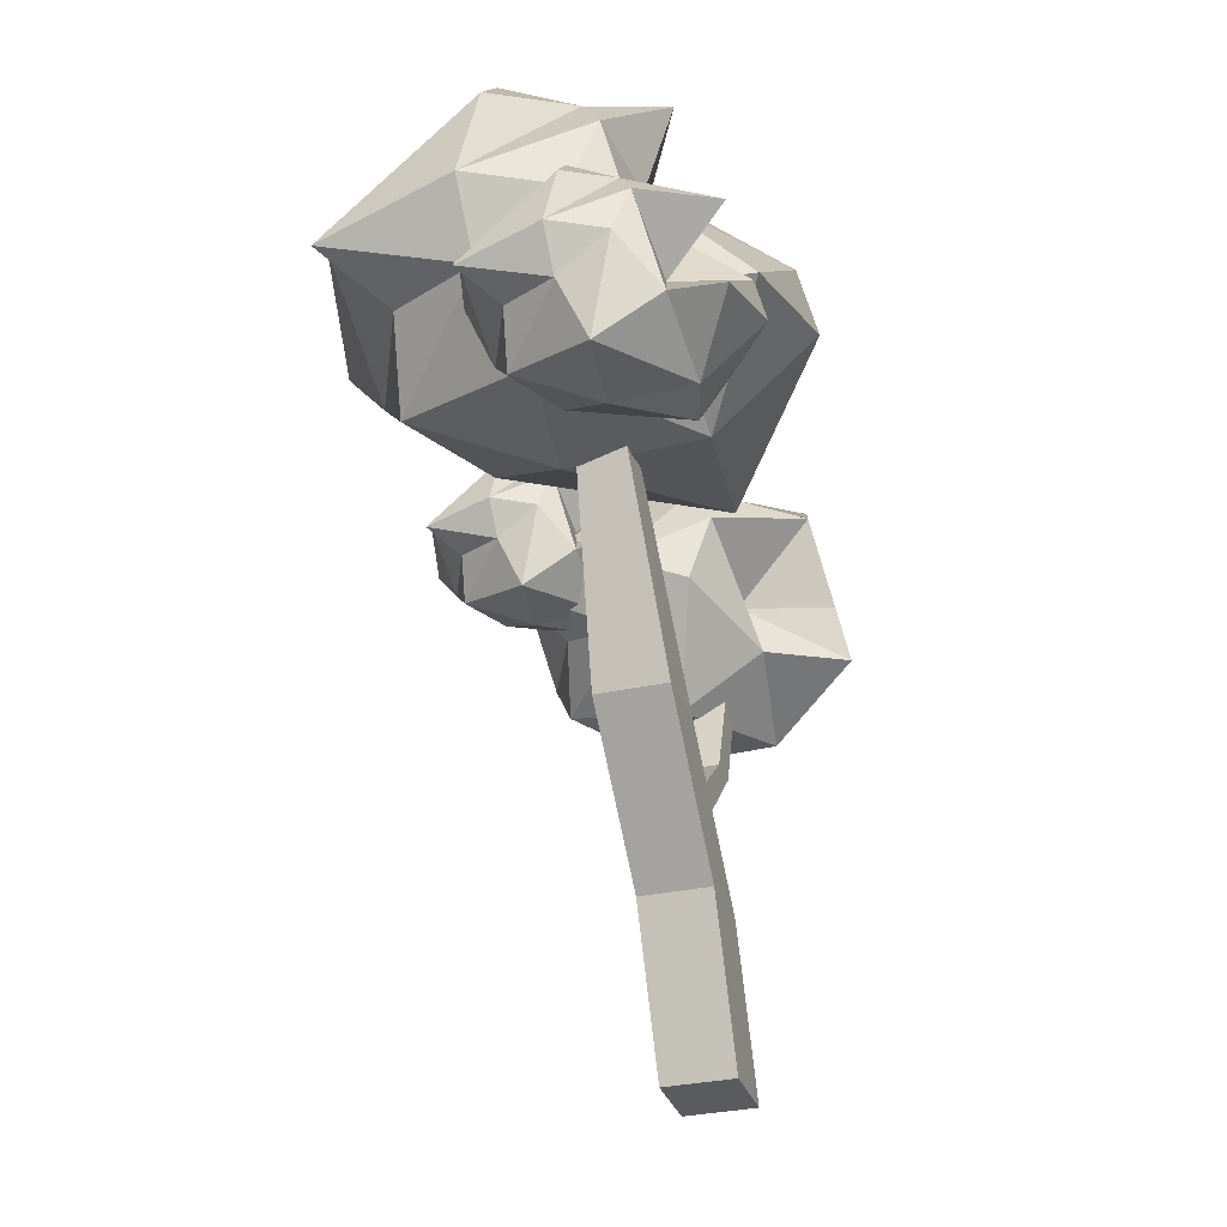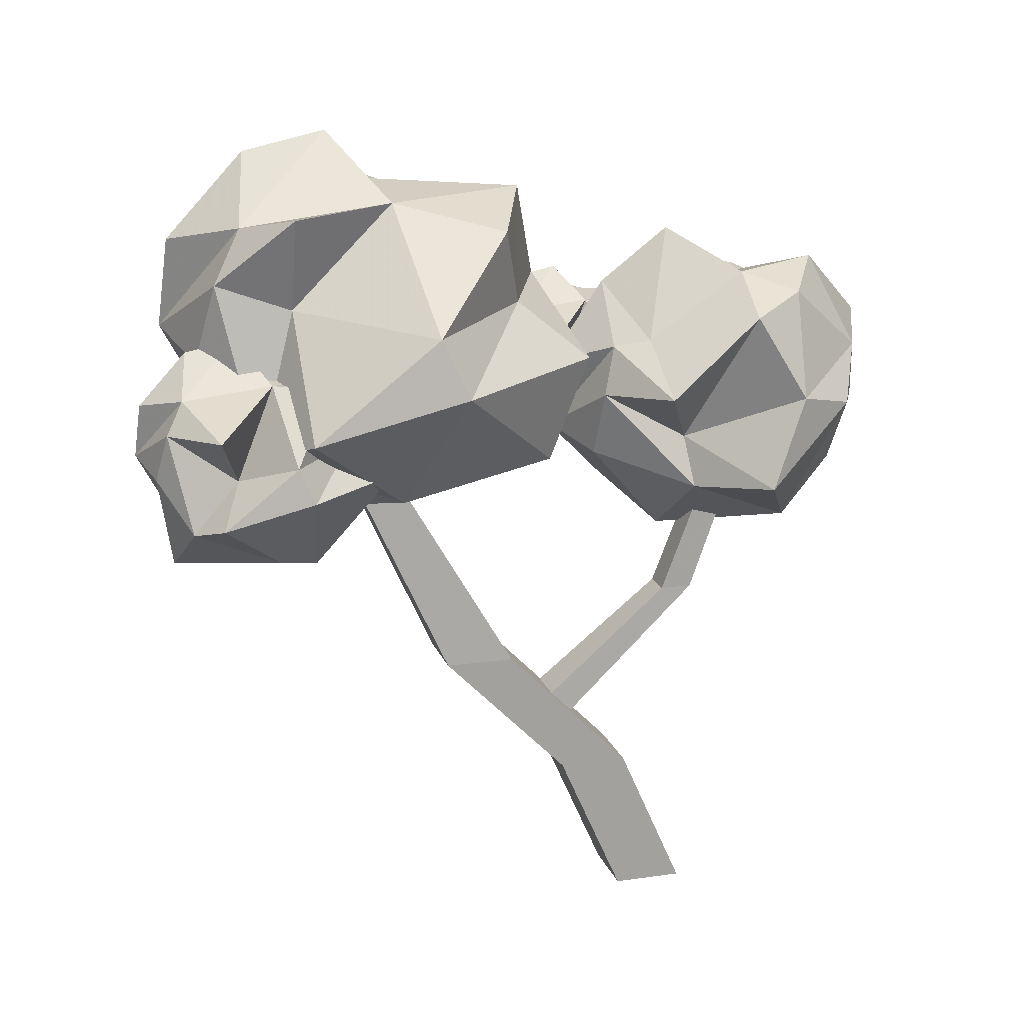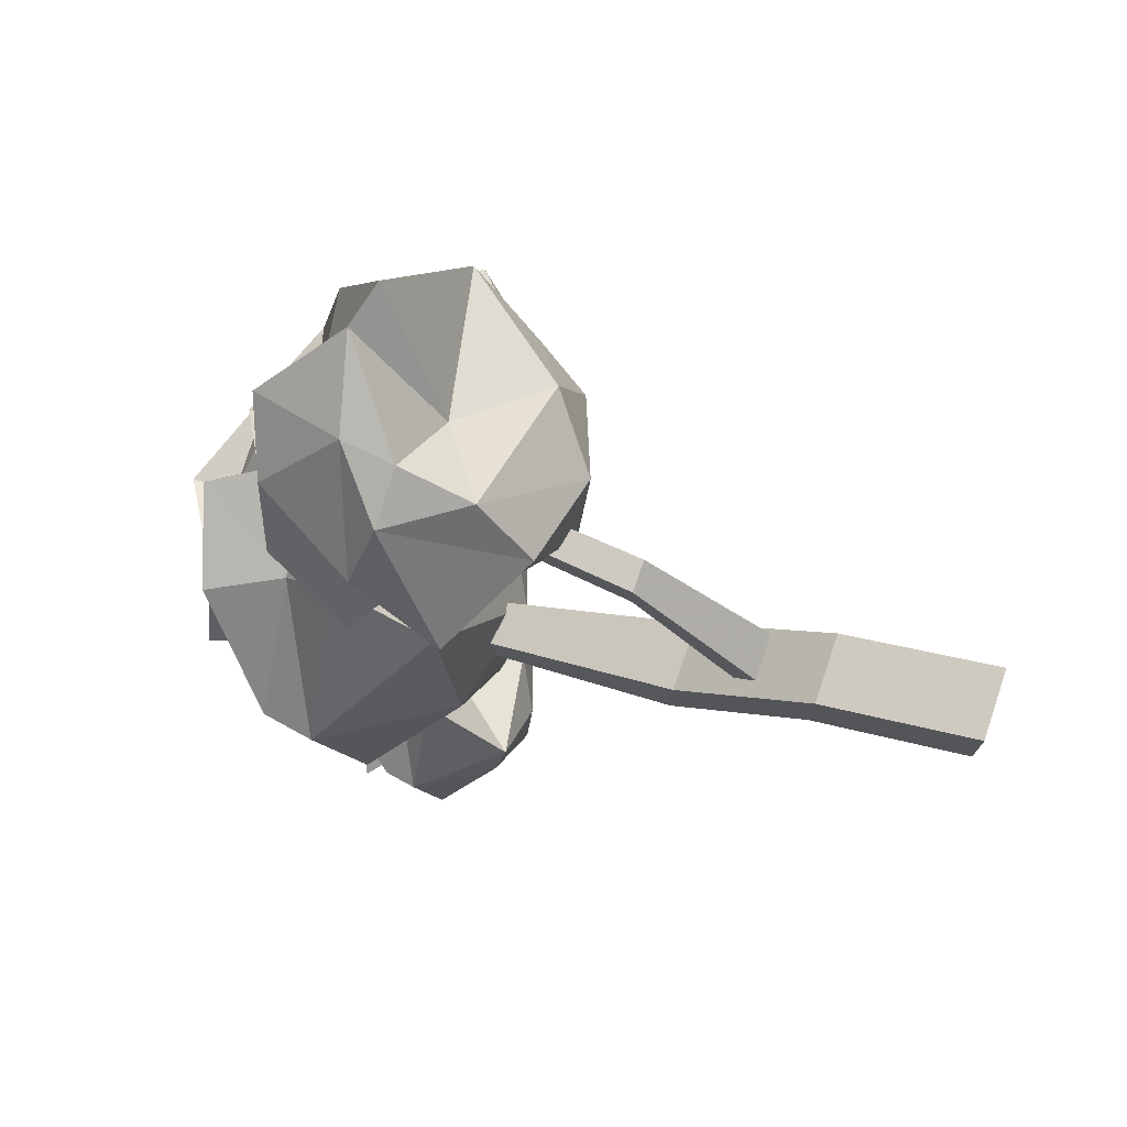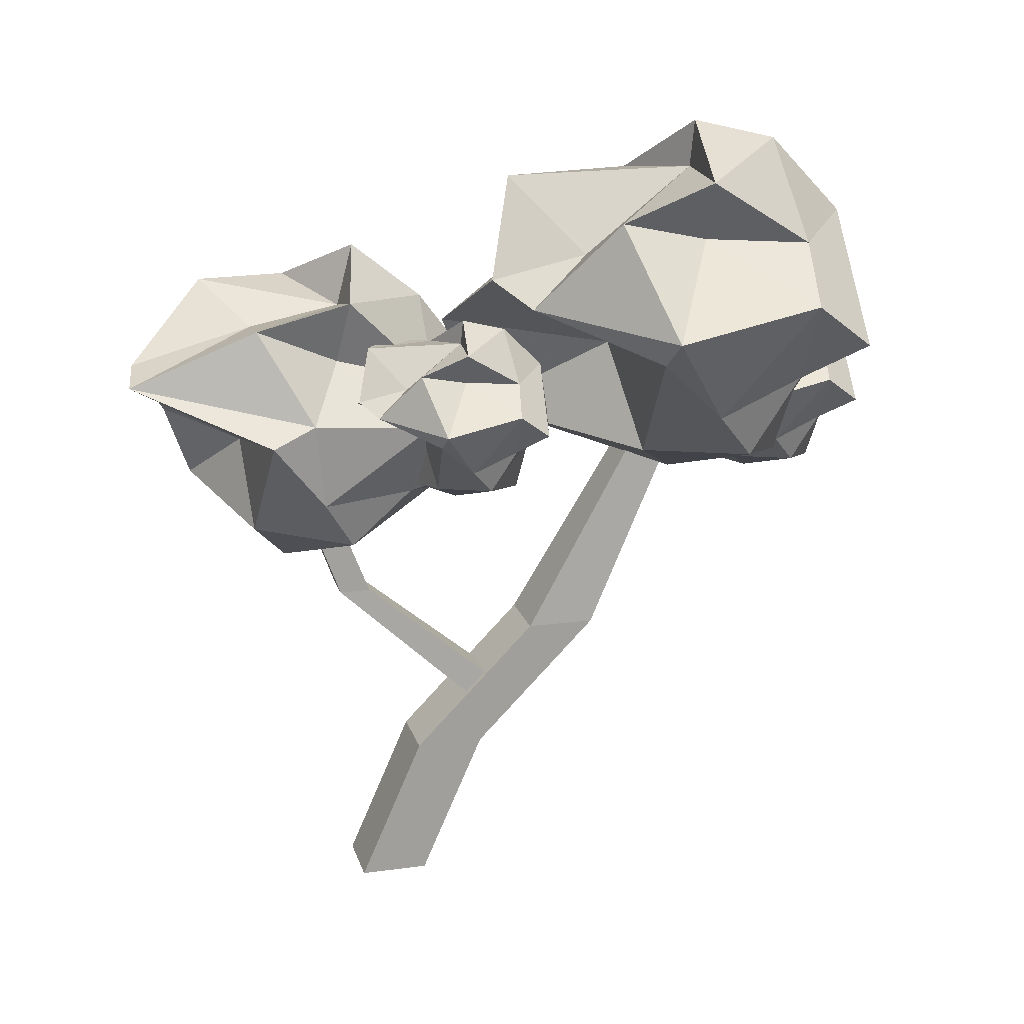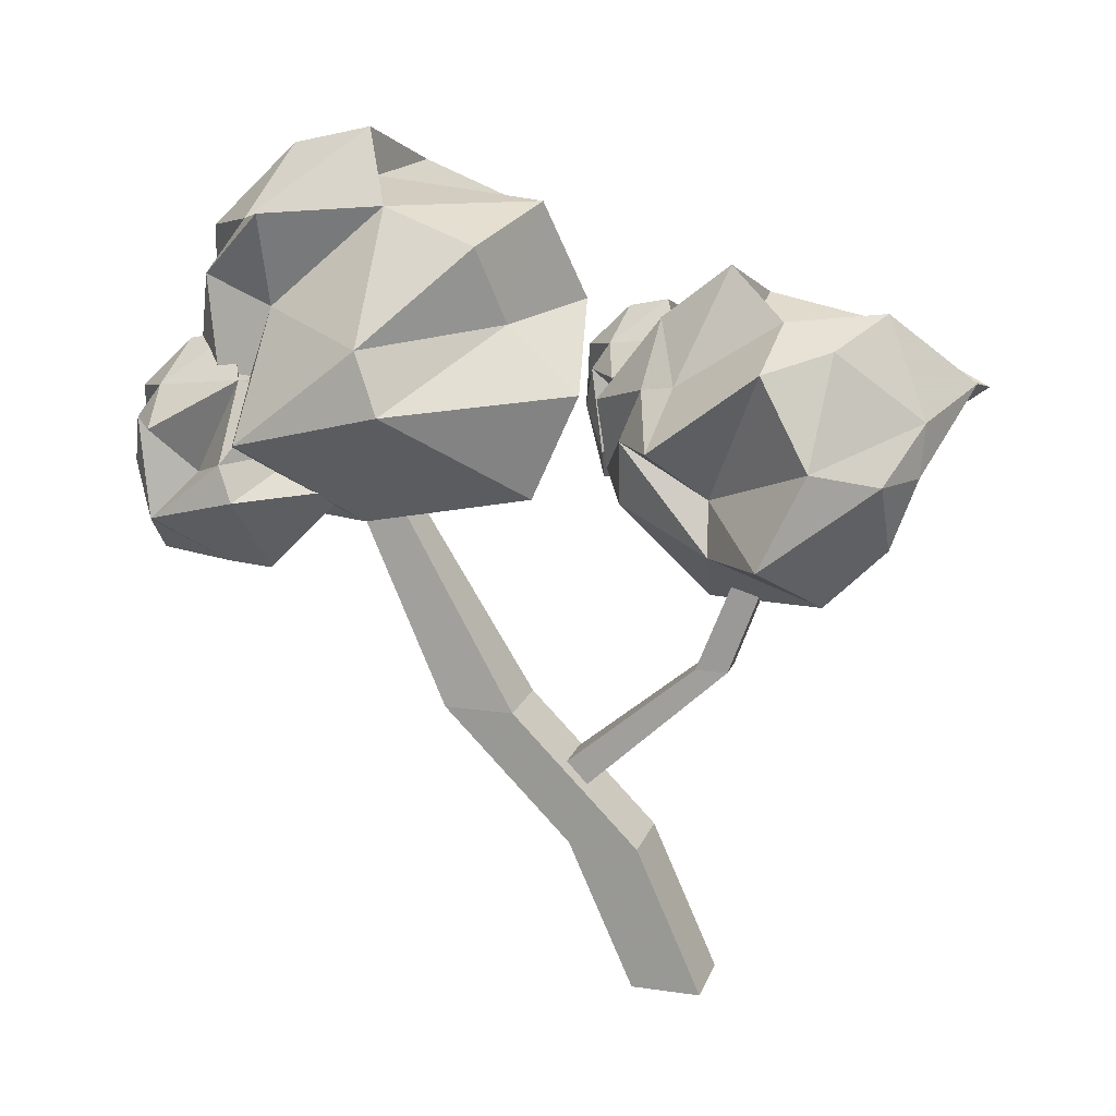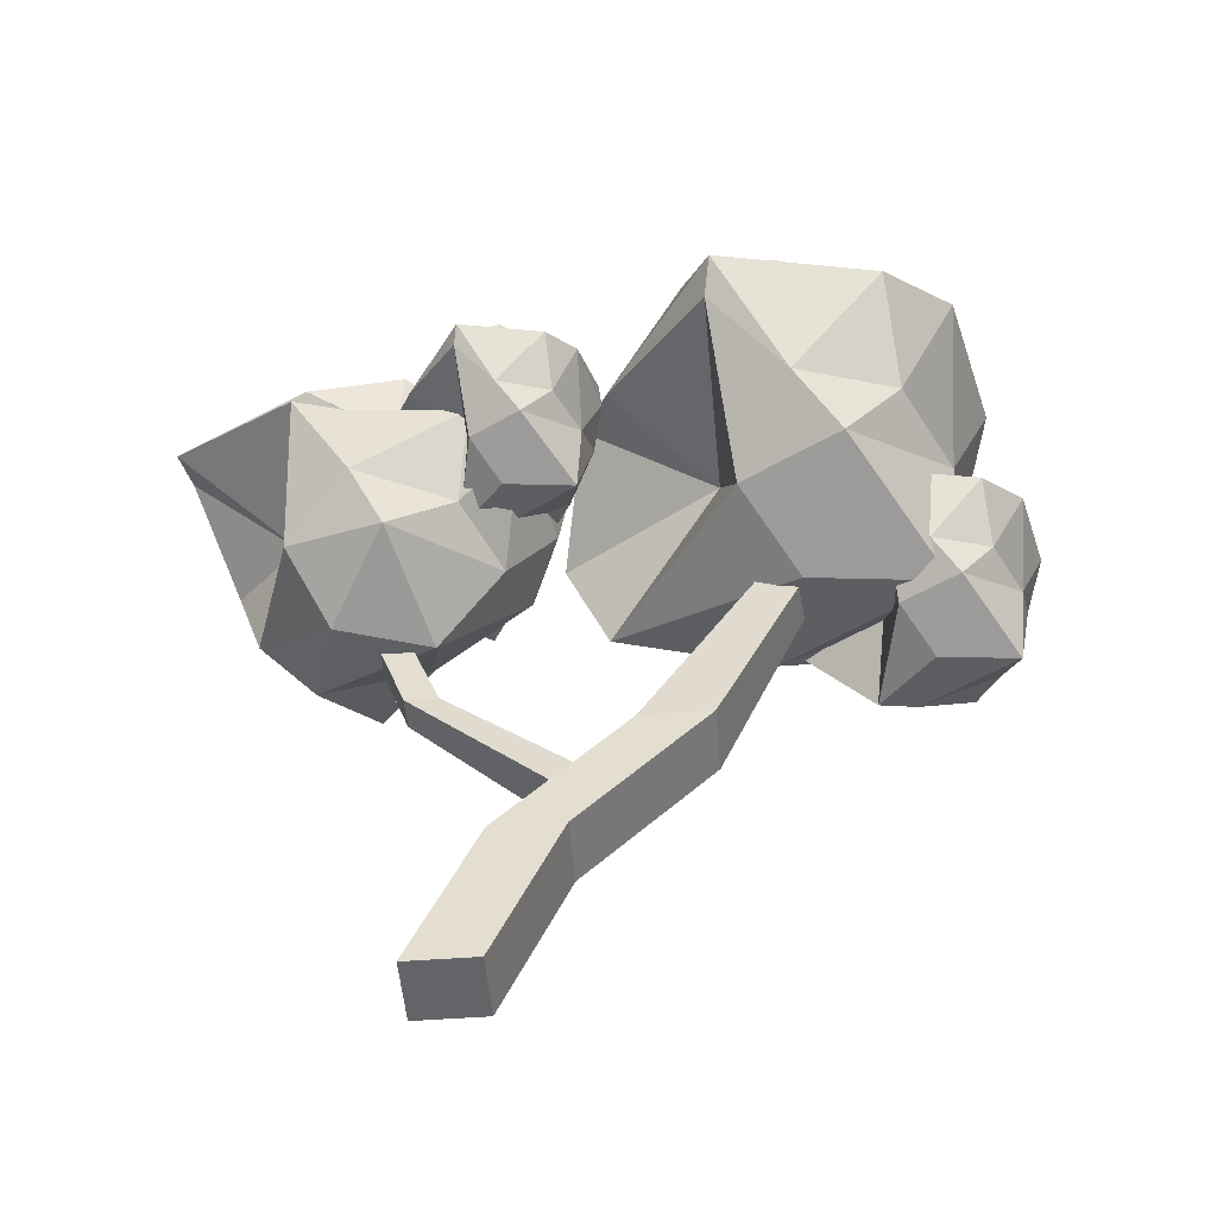
<metadata>
{"format":"obj","ext":"obj","renderer":"f3d","projection":"perspective","resolution":1024,"background":"white","views":[{"elev":-32.0,"azim":-162.8,"up":"+Y"},{"elev":17.4,"azim":-106.1,"up":"+Y"},{"elev":74.3,"azim":-71.2,"up":"+Z"},{"elev":18.3,"azim":75.2,"up":"+Y"},{"elev":17.0,"azim":-73.7,"up":"+Y"},{"elev":-51.1,"azim":94.7,"up":"+Y"}]}
</metadata>
<code>
o Icosphere.010_Icosphere.009
v 0.3738 1.155 -6.032
v 0.7852 1.492 -5.883
v 0.1757 1.467 -5.569
v -0.02385 1.376 -6.182
v 0.2584 1.489 -6.365
v 0.6131 1.399 -6.238
v 0.4666 1.657 -5.811
v 0.132 1.793 -5.791
v -0.0219 1.673 -6.181
v 0.4066 1.714 -6.392
v 0.5839 1.7 -6.032
v 0.4158 1.919 -6.061
v 0.16 1.182 -5.843
v 0.5335 1.244 -5.921
v 0.3785 1.444 -5.888
v 0.7073 1.352 -6.032
v 0.637 1.249 -6.123
v 0.1191 1.207 -5.976
v -0.06048 1.457 -5.882
v 0.335 1.166 -6.308
v 0.1328 1.323 -6.262
v 0.431 1.385 -6.333
v 0.8406 1.546 -5.897
v 0.7552 1.584 -6.22
v 0.4201 1.603 -5.622
v 0.5347 1.561 -5.68
v -0.03309 1.573 -5.933
v 0.1989 1.588 -5.715
v 0.2112 1.652 -6.328
v 0.1779 1.488 -6.101
v 0.7294 1.492 -6.342
v 0.4417 1.53 -6.41
v 0.6436 1.752 -5.836
v 0.3219 1.803 -5.681
v 0.6002 1.685 -6.251
v 0.4185 1.823 -6.05
v 0.6477 1.826 -6.026
v 0.2267 1.795 -5.966
v 0.2645 1.753 -6.267
v 0.4375 1.879 -6.228
v 0.645 1.264 -5.62
v 1.351 1.842 -5.365
v 0.305 1.8 -4.826
v -0.03774 1.643 -5.878
v 0.4469 1.837 -6.192
v 1.056 1.684 -5.974
v 0.8044 2.125 -5.242
v 0.2299 2.275 -5.147
v 0.2092 2.35 -5.876
v 0.7013 2.223 -6.24
v 1.006 2.2 -5.62
v 0.7171 2.575 -5.67
v 0.2779 1.451 -4.977
v 0.9193 1.416 -5.43
v 0.6531 1.761 -5.373
v 1.218 1.603 -5.62
v 1.097 1.425 -5.777
v 0.2077 1.353 -5.524
v -0.1006 1.783 -5.364
v 0.5784 1.283 -6.094
v 0.2313 1.552 -6.015
v 0.7433 1.659 -6.137
v 1.447 1.935 -5.388
v 1.3 2.001 -5.943
v 0.7245 2.033 -4.916
v 0.9213 1.961 -5.016
v -0.05362 1.982 -5.45
v 0.3448 2.008 -5.076
v 0.3659 2.117 -6.129
v 0.3086 2.031 -5.877
v 1.256 1.842 -6.153
v 0.7616 1.908 -6.27
v 1.108 2.289 -5.284
v 0.5559 2.377 -5.018
v 1.034 2.174 -5.996
v 0.7219 2.411 -5.652
v 1.115 2.417 -5.61
v 0.3924 2.364 -5.508
v 0.4573 2.291 -6.024
v 0.7544 2.508 -5.957
f 1 14 13
f 2 14 16
f 1 13 18
f 1 18 20
f 1 20 17
f 2 16 23
f 3 15 25
f 4 19 27
f 5 21 29
f 6 22 31
f 2 23 26
f 3 25 28
f 4 27 30
f 5 29 32
f 6 31 24
f 7 33 36
f 8 34 38
f 9 38 39
f 10 39 40
f 11 35 37
f 37 40 12
f 37 35 40
f 35 10 40
f 40 39 12
f 39 38 12
f 38 36 12
f 38 34 36
f 34 7 36
f 36 37 12
f 36 33 37
f 33 11 37
f 24 35 11
f 24 31 35
f 31 10 35
f 32 39 10
f 32 29 39
f 29 9 39
f 30 38 9
f 30 27 38
f 27 8 38
f 28 34 8
f 28 25 34
f 25 7 34
f 26 33 7
f 26 23 33
f 23 11 33
f 31 32 10
f 31 22 32
f 22 5 32
f 29 30 9
f 29 21 30
f 21 4 30
f 27 28 8
f 27 19 28
f 19 3 28
f 25 26 7
f 25 15 26
f 15 2 26
f 23 24 11
f 23 16 24
f 16 6 24
f 17 22 6
f 17 20 22
f 20 5 22
f 20 21 5
f 20 18 21
f 18 4 21
f 18 19 4
f 18 13 19
f 13 3 19
f 16 17 6
f 16 14 17
f 14 1 17
f 13 15 3
f 13 14 15
f 14 2 15
f 41 54 53
f 42 54 56
f 41 53 58
f 41 58 60
f 41 60 57
f 42 56 63
f 43 55 65
f 44 59 67
f 45 61 69
f 46 62 71
f 42 63 66
f 43 65 68
f 44 67 70
f 45 69 72
f 46 71 64
f 47 73 76
f 48 74 78
f 49 78 79
f 50 79 80
f 51 75 77
f 77 80 52
f 77 75 80
f 75 50 80
f 80 79 52
f 79 78 52
f 78 76 52
f 78 74 76
f 74 47 76
f 76 77 52
f 76 73 77
f 73 51 77
f 64 75 51
f 64 71 75
f 71 50 75
f 72 79 50
f 72 69 79
f 69 49 79
f 70 78 49
f 70 67 78
f 67 48 78
f 68 74 48
f 68 65 74
f 65 47 74
f 66 73 47
f 66 63 73
f 63 51 73
f 71 72 50
f 71 62 72
f 62 45 72
f 69 70 49
f 69 61 70
f 61 44 70
f 67 68 48
f 67 59 68
f 59 43 68
f 65 66 47
f 65 55 66
f 55 42 66
f 63 64 51
f 63 56 64
f 56 46 64
f 57 62 46
f 57 60 62
f 60 45 62
f 60 61 45
f 60 58 61
f 58 44 61
f 58 59 44
f 58 53 59
f 53 43 59
f 56 57 46
f 56 54 57
f 54 41 57
f 53 55 43
f 53 54 55
f 54 42 55
o Icosphere.009_Icosphere.008
v 1.036 1.338 -4.7
v 1.379 1.62 -4.576
v 0.8701 1.599 -4.313
v 0.7033 1.522 -4.826
v 0.9392 1.617 -4.978
v 1.236 1.542 -4.872
v 1.113 1.757 -4.516
v 0.8336 1.871 -4.499
v 0.7049 1.771 -4.825
v 1.063 1.805 -5.001
v 1.211 1.794 -4.7
v 1.071 1.976 -4.724
v 0.8569 1.36 -4.543
v 1.169 1.412 -4.608
v 1.04 1.58 -4.58
v 1.314 1.503 -4.7
v 1.256 1.416 -4.776
v 0.8228 1.381 -4.653
v 0.6727 1.591 -4.575
v 1.003 1.347 -4.931
v 0.8342 1.478 -4.892
v 1.083 1.53 -4.952
v 1.426 1.665 -4.587
v 1.354 1.697 -4.857
v 1.074 1.712 -4.357
v 1.17 1.677 -4.406
v 0.6956 1.688 -4.617
v 0.8895 1.7 -4.435
v 0.8998 1.753 -4.948
v 0.8719 1.616 -4.758
v 1.333 1.62 -4.959
v 1.092 1.652 -5.016
v 1.261 1.837 -4.536
v 0.9922 1.88 -4.407
v 1.225 1.781 -4.883
v 1.073 1.897 -4.716
v 1.265 1.899 -4.695
v 0.9127 1.873 -4.645
v 0.9443 1.838 -4.897
v 1.089 1.943 -4.864
v 0.7178 1.065 -4.136
v 1.216 1.608 -4.038
v 0.4603 1.567 -3.752
v 0.08859 1.324 -4.197
v 0.4986 1.397 -4.742
v 0.9718 1.349 -4.553
v 0.7869 1.932 -4.031
v 0.3548 1.98 -4.018
v 0.135 1.666 -4.566
v 0.6578 1.706 -4.864
v 0.9214 1.824 -4.31
v 0.6732 2.179 -4.417
v 0.4491 1.323 -3.838
v 0.9216 1.236 -4.002
v 0.7053 1.507 -3.991
v 1.118 1.361 -4.225
v 1.031 1.184 -4.332
v 0.3946 1.132 -4.036
v 0.2811 1.575 -3.842
v 0.6101 1.071 -4.454
v 0.3405 1.282 -4.405
v 0.7328 1.282 -4.681
v 1.14 1.654 -4.193
v 1.133 1.619 -4.591
v 0.7674 1.814 -3.62
v 0.9192 1.772 -3.595
v 0.1638 1.631 -4.056
v 0.4789 1.744 -3.74
v 0.4237 1.627 -4.726
v 0.417 1.455 -4.423
v 1.098 1.45 -4.755
v 0.7216 1.454 -4.844
v 1.012 1.965 -4.022
v 0.5799 2.065 -3.886
v 0.2141 1.923 -4.224
v 0.4936 1.787 -4.67
v 0.9213 1.732 -4.653
v 0.6957 1.971 -4.357
v 0.9857 2.038 -4.349
v 0.459 2.043 -4.199
v 0.441 1.814 -4.55
v 0.695 1.989 -4.654
f 81 94 93
f 82 94 96
f 81 93 98
f 81 98 100
f 81 100 97
f 82 96 103
f 83 95 105
f 84 99 107
f 85 101 109
f 86 102 111
f 82 103 106
f 83 105 108
f 84 107 110
f 85 109 112
f 86 111 104
f 87 113 116
f 88 114 118
f 89 118 119
f 90 119 120
f 91 115 117
f 117 120 92
f 117 115 120
f 115 90 120
f 120 119 92
f 119 118 92
f 118 116 92
f 118 114 116
f 114 87 116
f 116 117 92
f 116 113 117
f 113 91 117
f 104 115 91
f 104 111 115
f 111 90 115
f 112 119 90
f 112 109 119
f 109 89 119
f 110 118 89
f 110 107 118
f 107 88 118
f 108 114 88
f 108 105 114
f 105 87 114
f 106 113 87
f 106 103 113
f 103 91 113
f 111 112 90
f 111 102 112
f 102 85 112
f 109 110 89
f 109 101 110
f 101 84 110
f 107 108 88
f 107 99 108
f 99 83 108
f 105 106 87
f 105 95 106
f 95 82 106
f 103 104 91
f 103 96 104
f 96 86 104
f 97 102 86
f 97 100 102
f 100 85 102
f 100 101 85
f 100 98 101
f 98 84 101
f 98 99 84
f 98 93 99
f 93 83 99
f 96 97 86
f 96 94 97
f 94 81 97
f 93 95 83
f 93 94 95
f 94 82 95
f 121 134 133
f 122 134 136
f 121 133 138
f 121 138 140
f 121 140 137
f 122 136 143
f 123 135 145
f 124 139 147
f 125 141 149
f 126 142 151
f 122 143 146
f 123 145 148
f 124 147 150
f 125 149 152
f 126 151 144
f 127 153 158
f 128 154 160
f 129 155 161
f 130 156 162
f 131 157 159
f 159 162 132
f 159 157 162
f 157 130 162
f 162 161 132
f 162 156 161
f 156 129 161
f 161 160 132
f 161 155 160
f 155 128 160
f 160 158 132
f 160 154 158
f 154 127 158
f 158 159 132
f 158 153 159
f 153 131 159
f 144 157 131
f 144 151 157
f 151 130 157
f 152 156 130
f 152 149 156
f 149 129 156
f 150 155 129
f 150 147 155
f 147 128 155
f 148 154 128
f 148 145 154
f 145 127 154
f 146 153 127
f 146 143 153
f 143 131 153
f 151 152 130
f 151 142 152
f 142 125 152
f 149 150 129
f 149 141 150
f 141 124 150
f 147 148 128
f 147 139 148
f 139 123 148
f 145 146 127
f 145 135 146
f 135 122 146
f 143 144 131
f 143 136 144
f 136 126 144
f 137 142 126
f 137 140 142
f 140 125 142
f 140 141 125
f 140 138 141
f 138 124 141
f 138 139 124
f 138 133 139
f 133 123 139
f 136 137 126
f 136 134 137
f 134 121 137
f 133 135 123
f 133 134 135
f 134 122 135
o Cube.008_Cube.012
v 0.3992 0.6582 -5.084
v 0.3992 0.6582 -5.324
v 0.6395 0.6582 -5.324
v 0.6395 0.6582 -5.084
v 0.4507 1.478 -5.562
v 0.4507 1.478 -5.699
v 0.588 1.478 -5.699
v 0.588 1.478 -5.562
v 0.3992 0.2095 -4.644
v 0.3992 0.2095 -4.884
v 0.6395 0.2095 -4.884
v 0.6395 0.2095 -4.644
v 0.3992 -0.3039 -4.417
v 0.3992 -0.3039 -4.658
v 0.6395 -0.3039 -4.658
v 0.6395 -0.3039 -4.417
v 0.4831 0.8476 -4.361
v 0.4831 0.8476 -4.471
v 0.5933 0.8476 -4.471
v 0.5933 0.8476 -4.361
v 0.4868 1.156 -4.249
v 0.4868 1.156 -4.352
v 0.5897 1.156 -4.352
v 0.5897 1.156 -4.249
v 0.4573 0.4093 -4.832
v 0.4573 0.4093 -4.994
v 0.6191 0.4093 -4.994
v 0.6191 0.4093 -4.832
f 167 168 164 163
f 168 169 165 164
f 169 170 166 165
f 170 167 163 166
f 166 163 171 174
f 170 169 168 167
f 174 171 175 178
f 165 166 174 173
f 164 165 173 172
f 163 164 172 171
f 175 176 177 178
f 173 174 178 177
f 172 173 177 176
f 171 172 176 175
f 183 184 180 179
f 184 185 181 180
f 185 186 182 181
f 186 183 179 182
f 182 179 187 190
f 186 185 184 183
f 187 188 189 190
f 181 182 190 189
f 180 181 189 188
f 179 180 188 187

</code>
